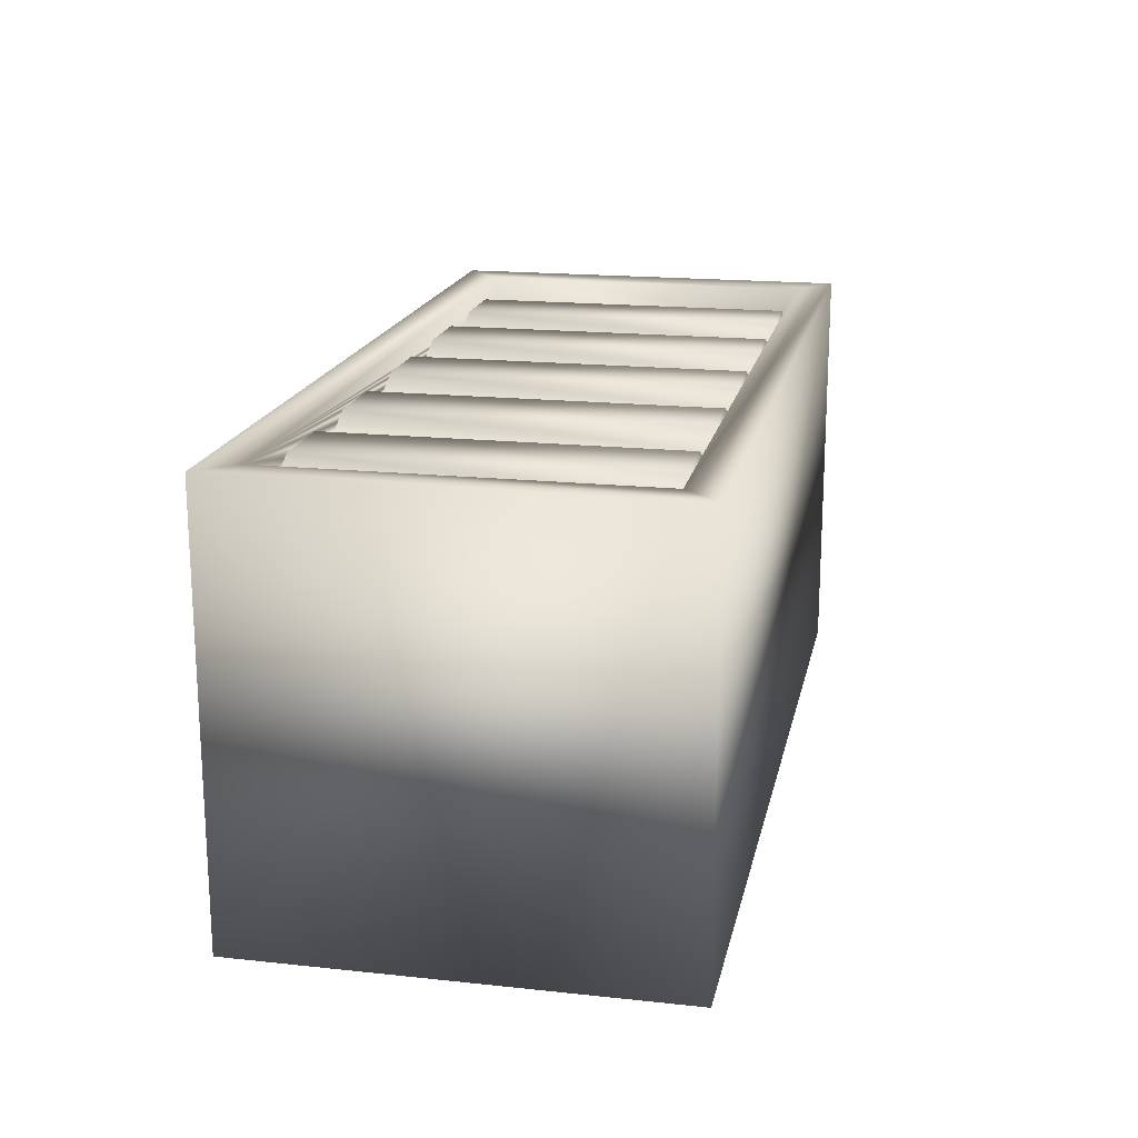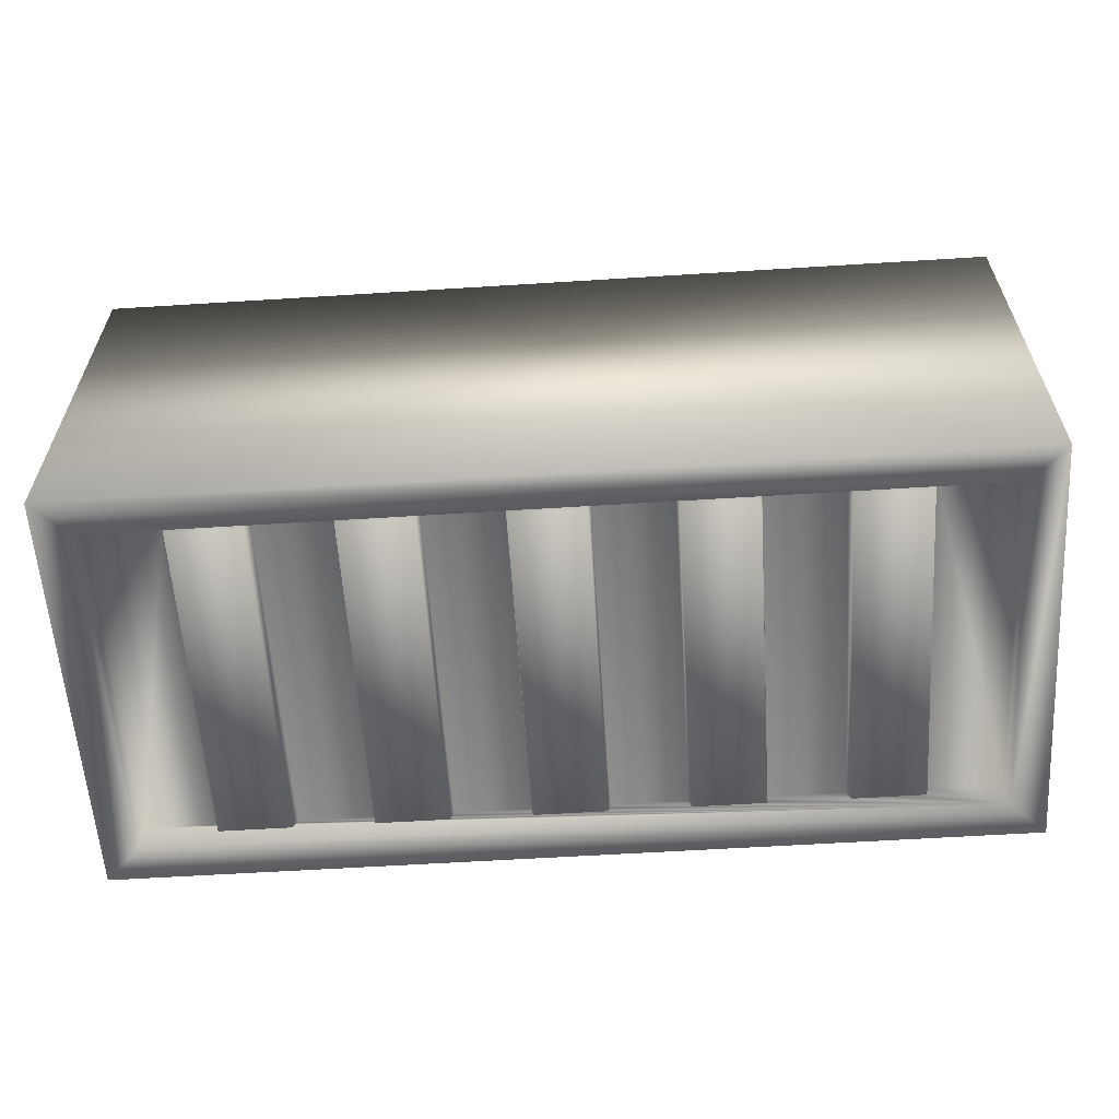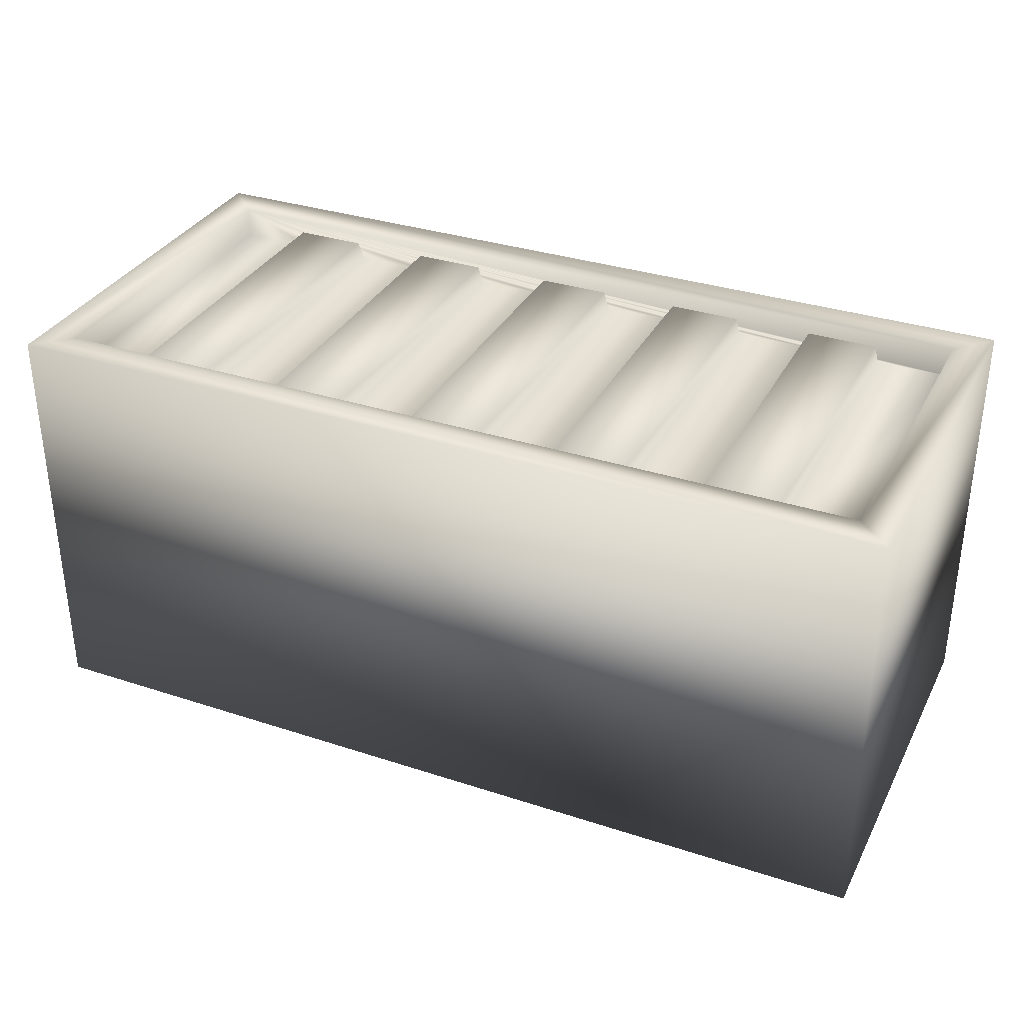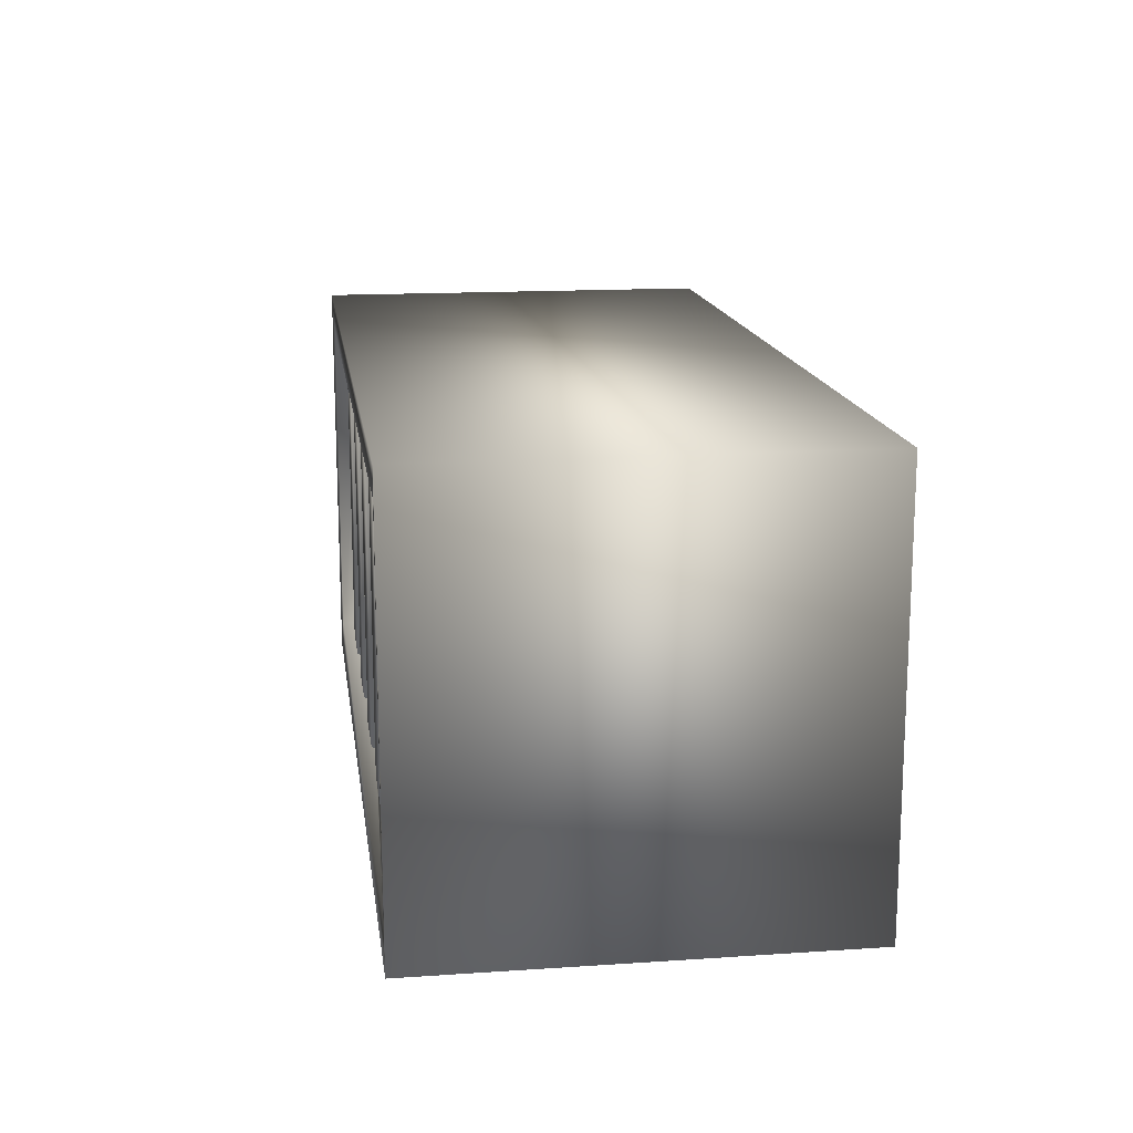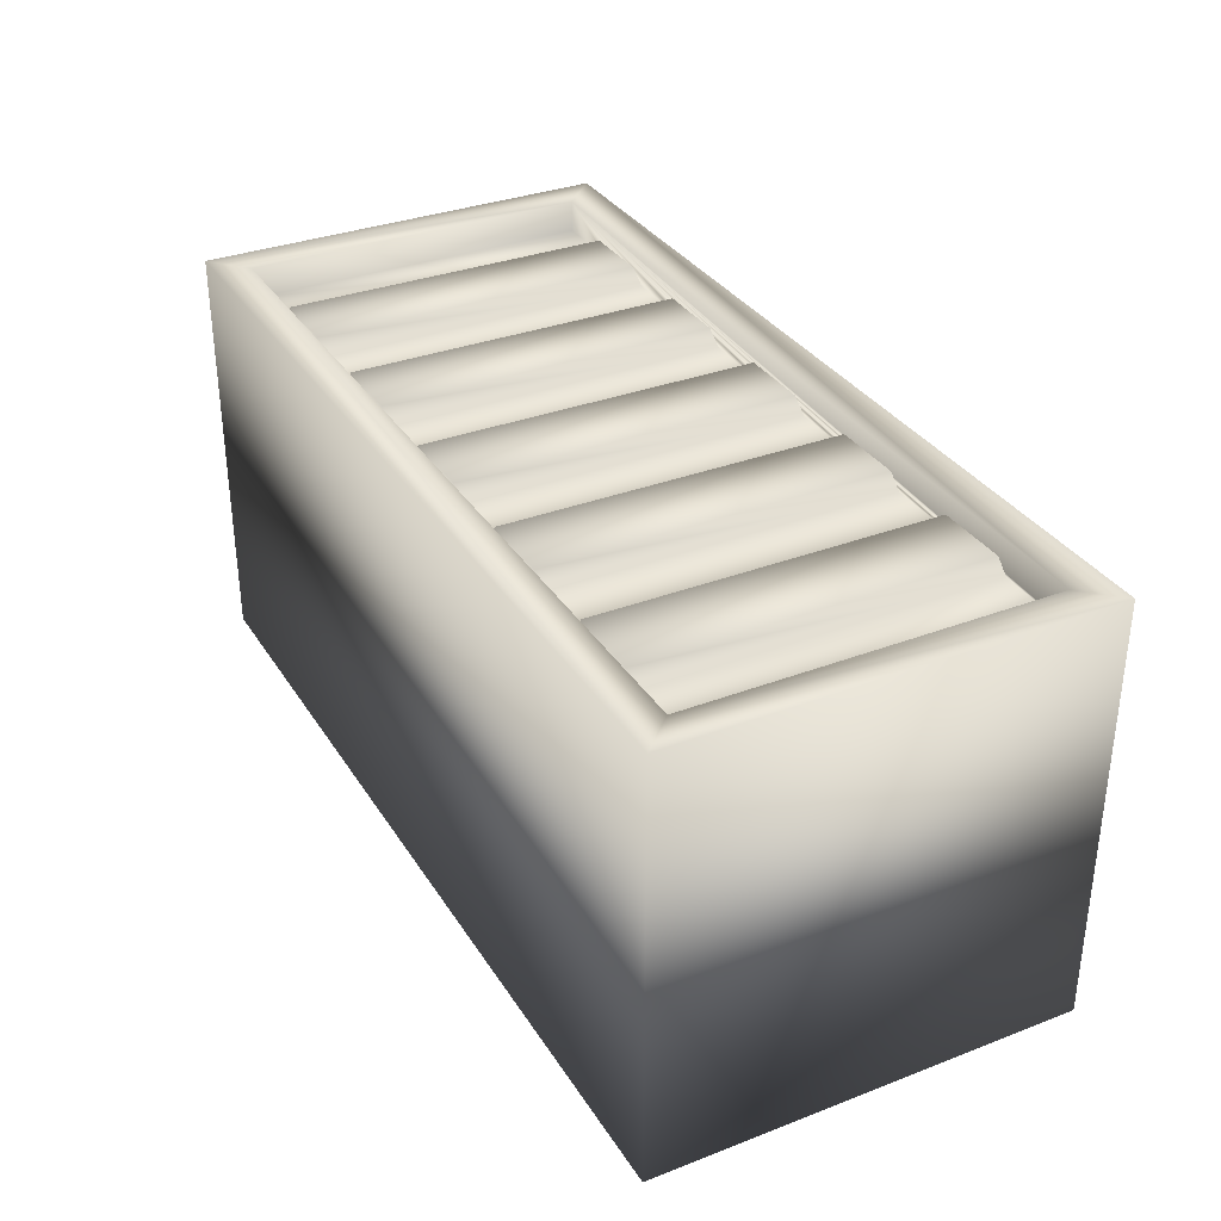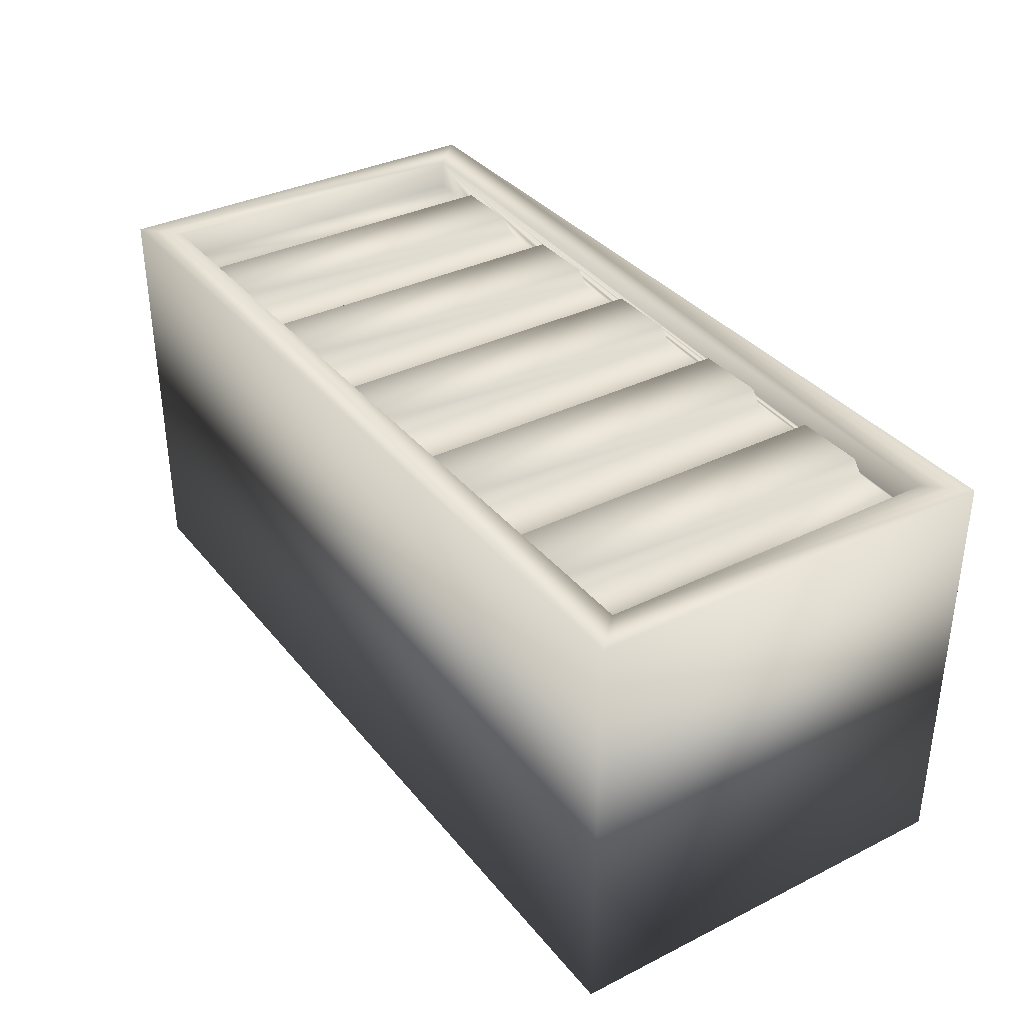
<metadata>
{"format":"obj","ext":"obj","renderer":"f3d","projection":"perspective","resolution":1024,"background":"white","views":[{"elev":18.0,"azim":-78.3,"up":"+Z"},{"elev":-59.5,"azim":3.7,"up":"+Z"},{"elev":33.3,"azim":-155.8,"up":"+Z"},{"elev":15.3,"azim":82.0,"up":"+Y"},{"elev":33.2,"azim":62.3,"up":"+Z"},{"elev":35.2,"azim":56.6,"up":"+Z"}]}
</metadata>
<code>
o Cube1
v -2.164 0.006222 -1
v -2.164 0.006222 1
v -2.164 2.006 -1
v -2.164 2.006 1
v 2.164 0.006222 -1
v 2.164 0.006222 1
v 2.164 2.006 -1
v 2.164 2.006 1
v -1.998 1.84 0.994
v -1.998 0.1722 0.994
v 1.998 0.1722 0.994
v 1.998 1.84 0.994
v -1.998 0.1722 -0.994
v -1.998 1.84 -0.994
v 1.998 1.84 -0.994
v 1.998 0.1722 -0.994
v -1.998 0.1722 -0.8425
v -1.998 1.84 -0.8425
v 1.998 1.84 -0.8425
v 1.998 0.1722 -0.8425
v -1.998 1.84 0.8425
v -1.998 0.1722 0.8425
v 1.998 0.1722 0.8425
v 1.998 1.84 0.8425
v 1.635 1.84 -0.8425
v 1.271 1.84 -0.8425
v 0.9082 1.84 -0.8425
v 0.5449 1.84 -0.8425
v 0.1816 1.84 -0.8425
v -0.1816 1.84 -0.8425
v -0.5449 1.84 -0.8425
v -0.9082 1.84 -0.8425
v -1.271 1.84 -0.8425
v -1.635 1.84 -0.8425
v -1.635 0.1722 -0.8425
v -1.271 0.1722 -0.8425
v -0.9082 0.1722 -0.8425
v -0.5449 0.1722 -0.8425
v -0.1816 0.1722 -0.8425
v 0.1816 0.1722 -0.8425
v 0.5449 0.1722 -0.8425
v 0.9082 0.1722 -0.8425
v 1.271 0.1722 -0.8425
v 1.635 0.1722 -0.8425
v 1.635 0.1722 0.8425
v 1.271 0.1722 0.8425
v 0.9082 0.1722 0.8425
v 0.5449 0.1722 0.8425
v 0.1816 0.1722 0.8425
v -0.1816 0.1722 0.8425
v -0.5449 0.1722 0.8425
v -0.9082 0.1722 0.8425
v -1.271 0.1722 0.8425
v -1.635 0.1722 0.8425
v -1.635 1.84 0.8425
v -1.271 1.84 0.8425
v -0.9082 1.84 0.8425
v -0.5449 1.84 0.8425
v -0.1816 1.84 0.8425
v 0.1816 1.84 0.8425
v 0.5449 1.84 0.8425
v 0.9082 1.84 0.8425
v 1.271 1.84 0.8425
v 1.635 1.84 0.8425
v 1.626 1.799 -0.9449
v 1.626 0.2139 -0.9449
v 1.281 0.2139 -0.9449
v 1.281 1.799 -0.9449
v 0.8991 1.799 -0.9449
v 0.8991 0.2139 -0.9449
v 0.554 0.2139 -0.9449
v 0.554 1.799 -0.9449
v 0.1726 1.799 -0.9449
v 0.1726 0.2139 -0.9449
v -0.1726 0.2139 -0.9449
v -0.1726 1.799 -0.9449
v -0.554 1.799 -0.9449
v -0.554 0.2139 -0.9449
v -0.8991 0.2139 -0.9449
v -0.8991 1.799 -0.9449
v -1.281 1.799 -0.9449
v -1.281 0.2139 -0.9449
v -1.626 0.2139 -0.9449
v -1.626 1.799 -0.9449
v 1.626 0.2139 0.9449
v 1.626 1.799 0.9449
v 1.281 1.799 0.9449
v 1.281 0.2139 0.9449
v 0.8991 0.2139 0.9449
v 0.8991 1.799 0.9449
v 0.554 1.799 0.9449
v 0.554 0.2139 0.9449
v 0.1726 0.2139 0.9449
v 0.1726 1.799 0.9449
v -0.1726 1.799 0.9449
v -0.1726 0.2139 0.9449
v -0.554 0.2139 0.9449
v -0.554 1.799 0.9449
v -0.8991 1.799 0.9449
v -0.8991 0.2139 0.9449
v -1.281 0.2139 0.9449
v -1.281 1.799 0.9449
v -1.626 1.799 0.9449
v -1.626 0.2139 0.9449
g Cube1_default
f 1 5 6 2
f 1 13 16 5
f 2 4 3 1
f 2 10 9 4
f 3 14 13 1
f 4 8 7 3
f 4 9 12 8
f 5 7 8 6
f 5 16 15 7
f 6 11 10 2
f 7 15 14 3
f 8 12 11 6
f 9 21 55 56 57 58 59 60 61 62 63 64 24 12
f 10 22 21 9
f 11 23 45 46 47 48 49 50 51 52 53 54 22 10
f 12 24 23 11
f 13 17 35 36 37 38 39 40 41 42 43 44 20 16
f 14 18 17 13
f 15 19 25 26 27 28 29 30 31 32 33 34 18 14
f 16 20 19 15
f 18 34 35 17
f 19 20 44 25
f 22 54 55 21
f 23 24 64 45
f 25 65 68 26
f 26 43 42 27
f 26 68 67 43
f 27 69 72 28
f 28 41 40 29
f 28 72 71 41
f 29 73 76 30
f 30 39 38 31
f 30 76 75 39
f 31 77 80 32
f 32 37 36 33
f 32 80 79 37
f 33 81 84 34
f 34 84 83 35
f 35 83 82 36
f 36 82 81 33
f 37 79 78 38
f 38 78 77 31
f 39 75 74 40
f 40 74 73 29
f 41 71 70 42
f 42 70 69 27
f 43 67 66 44
f 44 66 65 25
f 45 85 88 46
f 46 63 62 47
f 46 88 87 63
f 47 89 92 48
f 48 61 60 49
f 48 92 91 61
f 49 93 96 50
f 50 59 58 51
f 50 96 95 59
f 51 97 100 52
f 52 57 56 53
f 52 100 99 57
f 53 101 104 54
f 54 104 103 55
f 55 103 102 56
f 56 102 101 53
f 57 99 98 58
f 58 98 97 51
f 59 95 94 60
f 60 94 93 49
f 61 91 90 62
f 62 90 89 47
f 63 87 86 64
f 64 86 85 45
f 66 67 68 65
f 70 71 72 69
f 74 75 76 73
f 78 79 80 77
f 82 83 84 81
f 86 87 88 85
f 90 91 92 89
f 94 95 96 93
f 98 99 100 97
f 102 103 104 101

</code>
